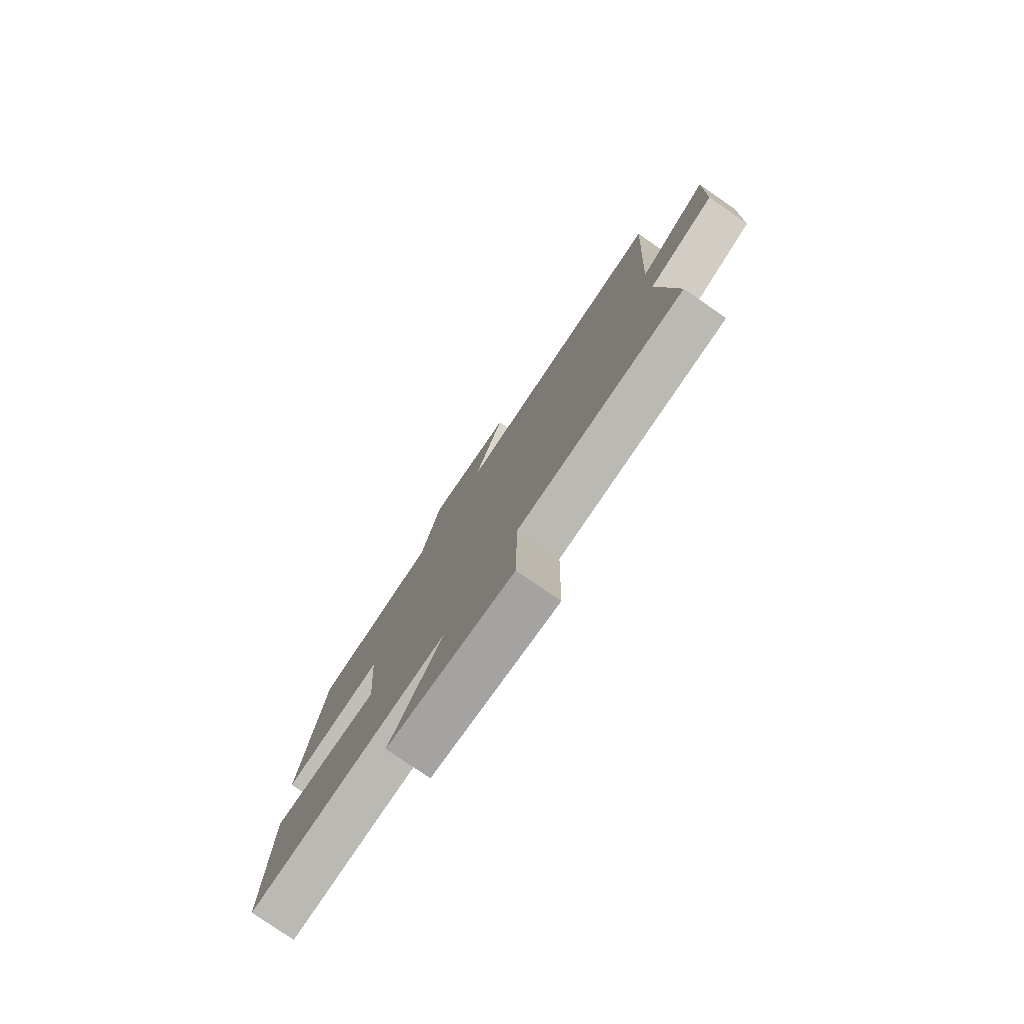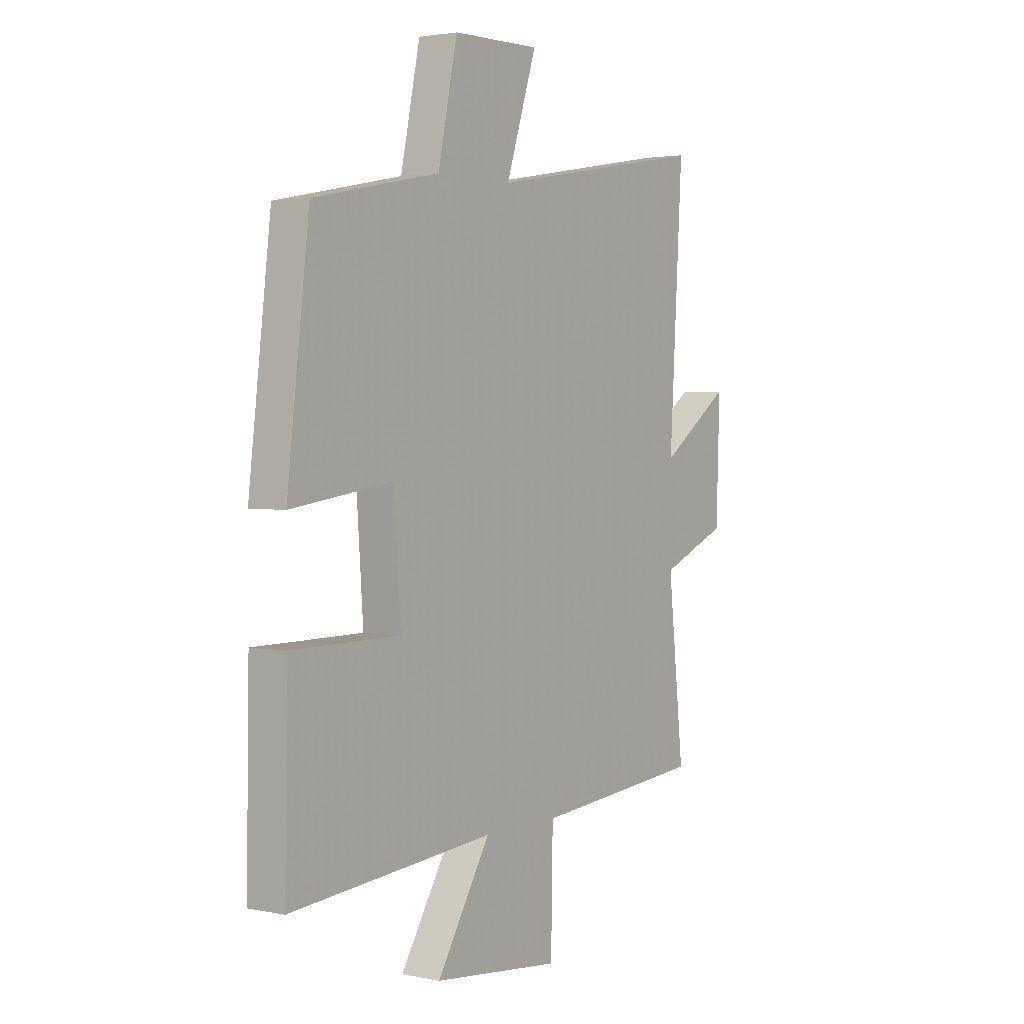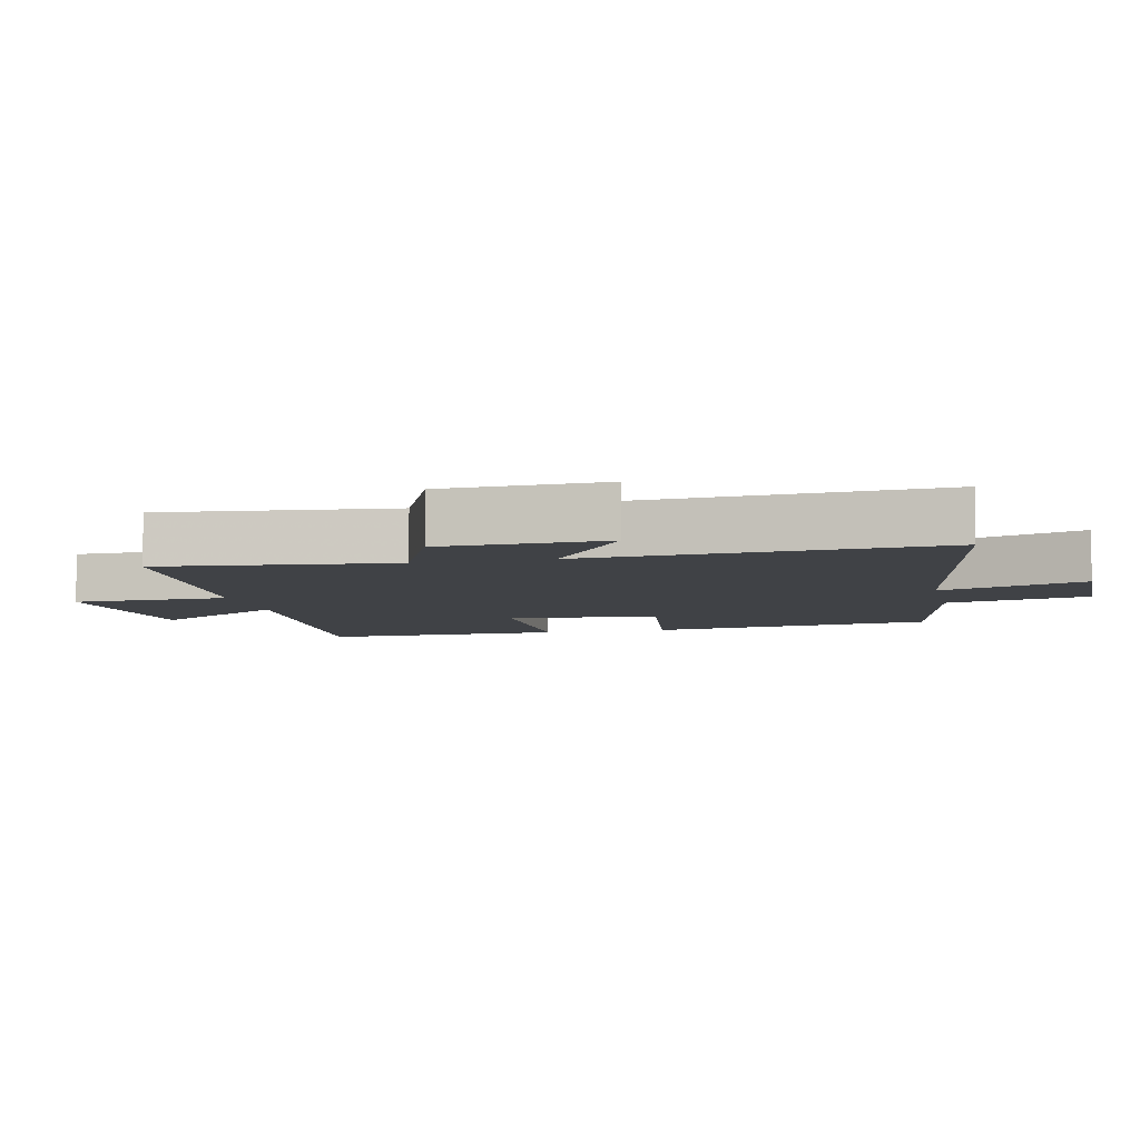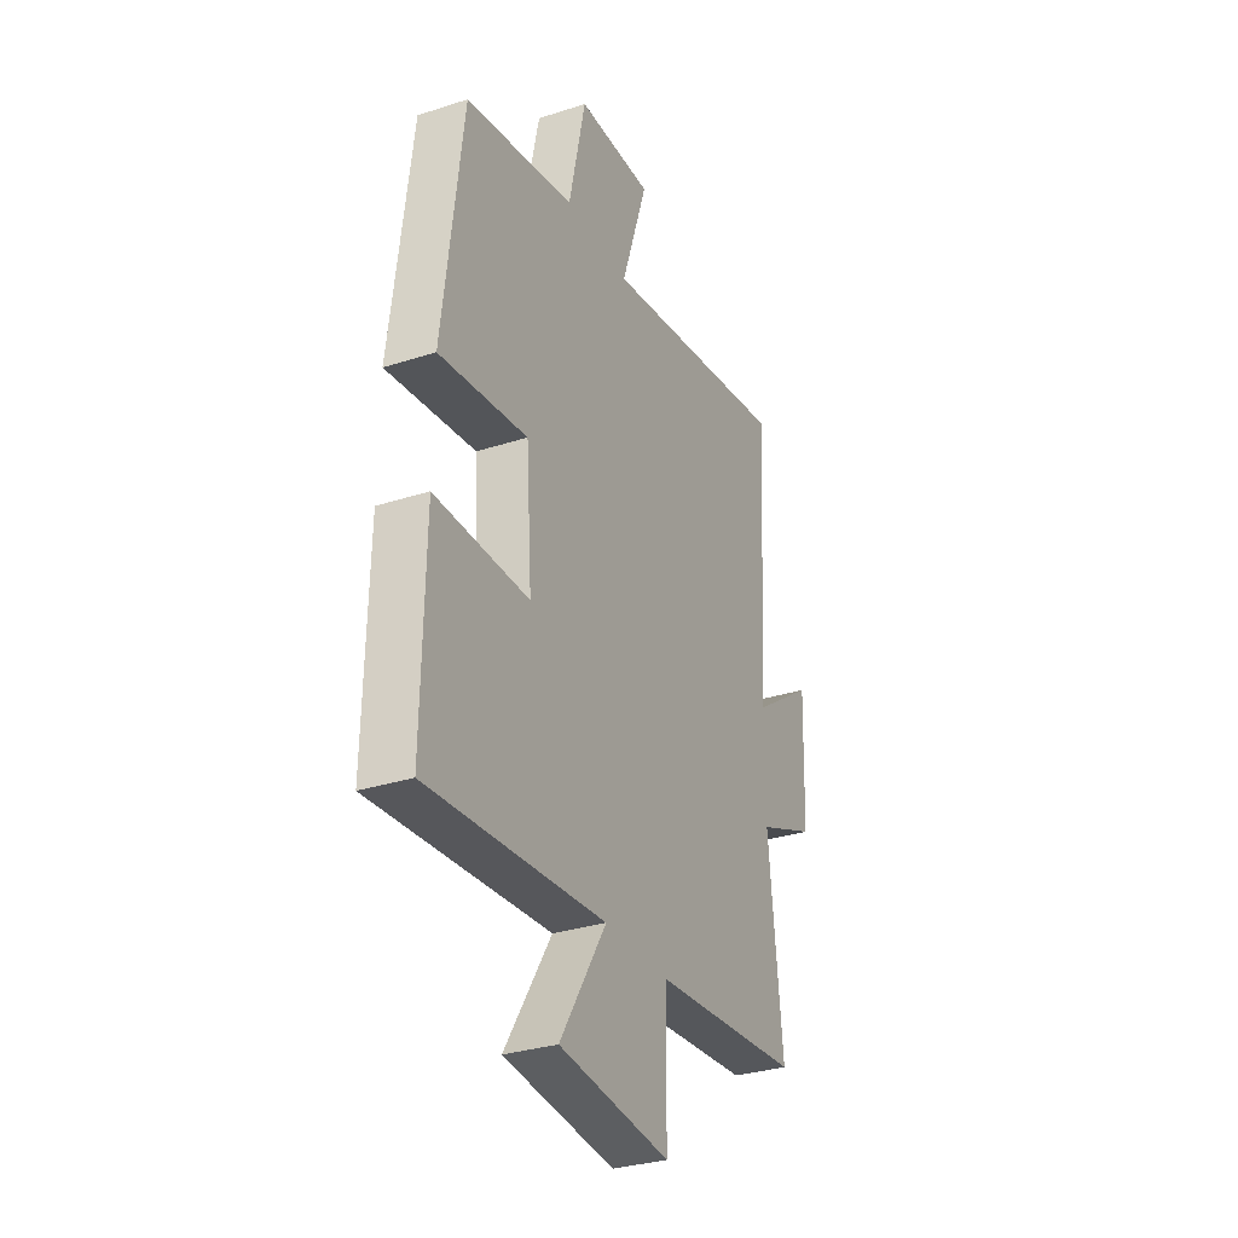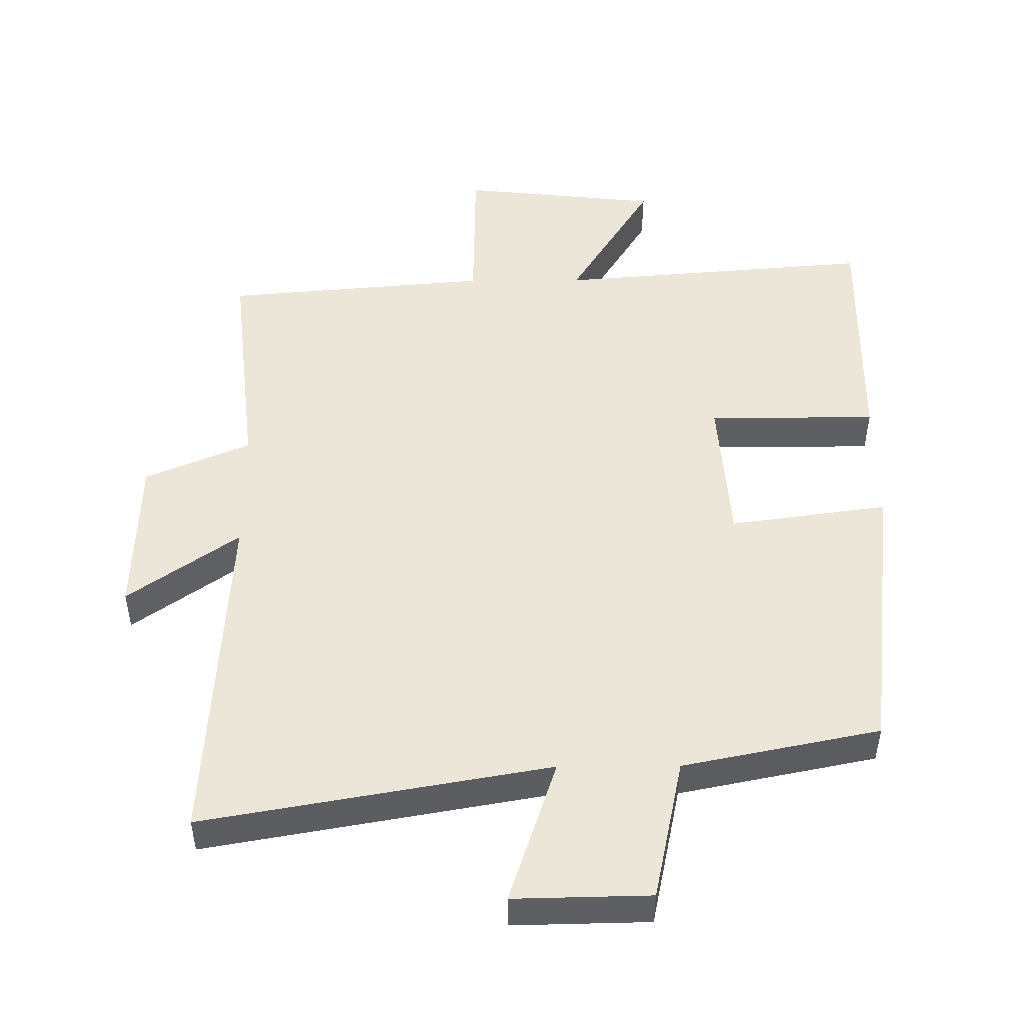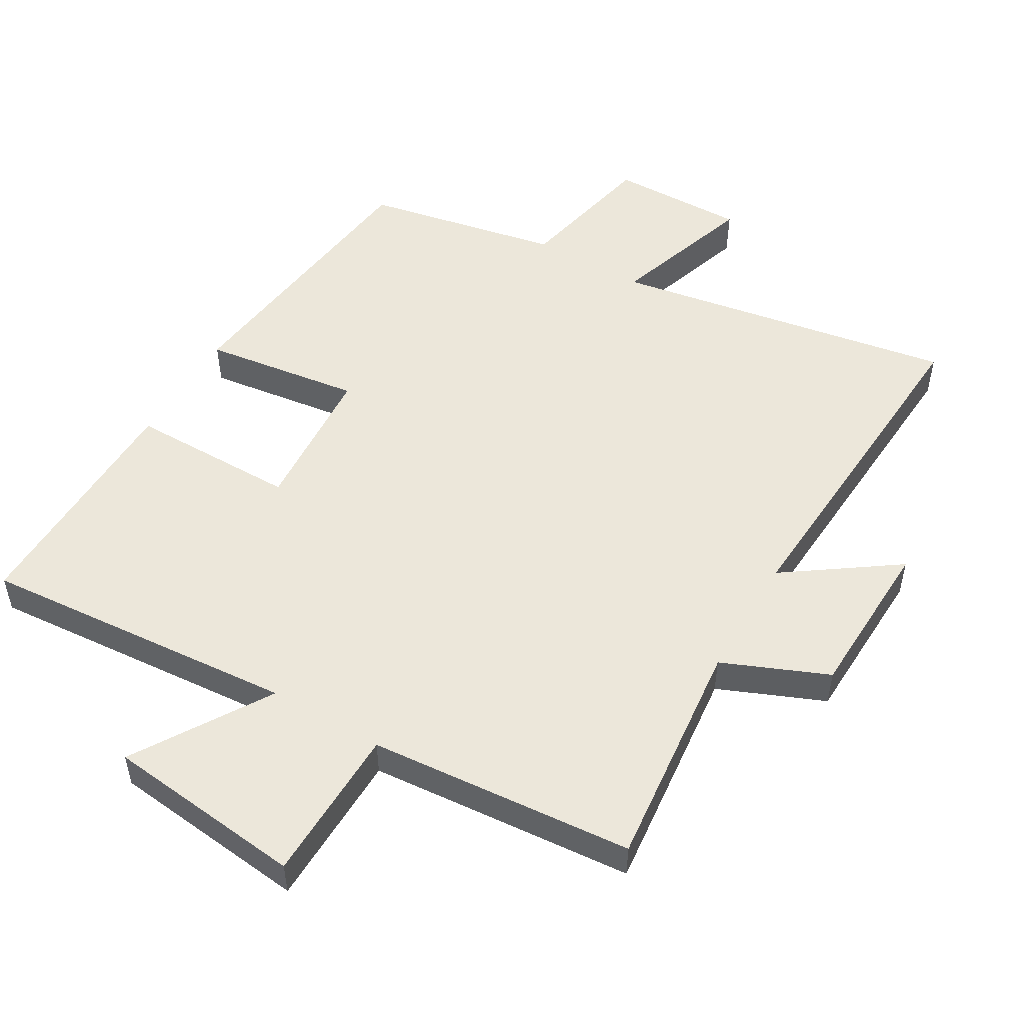
<metadata>
{"format":"obj","ext":"obj","renderer":"f3d","projection":"perspective","resolution":1024,"background":"white","views":[{"elev":-78.8,"azim":-124.6,"up":"+Z"},{"elev":2.4,"azim":125.4,"up":"+Z"},{"elev":-6.5,"azim":-77.2,"up":"+Y"},{"elev":-31.7,"azim":114.5,"up":"+Z"},{"elev":49.2,"azim":-0.4,"up":"+Y"},{"elev":51.7,"azim":-149.5,"up":"+Y"}]}
</metadata>
<code>
v 0.506 0.07 -0.539
v 0.034 0.07 -0.5
v 0.158 0.07 -0.701
v -0.138 0.07 -0.733
v -0.142 0.07 -0.5
v -0.537 0.07 -0.466
v -0.5 0.07 -0.122
v -0.656 0.07 -0.056
v -0.664 0.07 0.186
v -0.5 0.07 0.07
v -0.531 0.07 0.59
v -0.019 0.07 0.5
v -0.09 0.07 0.716
v 0.112 0.07 0.712
v 0.157 0.07 0.5
v 0.449 0.07 0.441
v 0.5 0.07 0.015
v 0.265 0.07 0.048
v 0.249 0.07 -0.176
v 0.5 0.07 -0.177
v 0.506 0 -0.539
v 0.034 0 -0.5
v 0.158 0 -0.701
v -0.138 0 -0.733
v -0.142 0 -0.5
v -0.537 0 -0.466
v -0.5 0 -0.122
v -0.656 0 -0.056
v -0.664 0 0.186
v -0.5 0 0.07
v -0.531 0 0.59
v -0.019 0 0.5
v -0.09 0 0.716
v 0.112 0 0.712
v 0.157 0 0.5
v 0.449 0 0.441
v 0.5 0 0.015
v 0.265 0 0.048
v 0.249 0 -0.176
v 0.5 0 -0.177
f 19 20 1 2
f 18 19 2
f 15 16 17 18
f 15 18 2
f 12 13 14 15
f 12 15 2
f 10 11 12 2
f 7 8 9 10
f 7 10 2 3
f 5 6 7
f 5 7 3
f 3 4 5
f 22 21 40 39
f 22 39 38
f 38 37 36 35
f 22 38 35
f 35 34 33 32
f 22 35 32
f 22 32 31 30
f 30 29 28 27
f 23 22 30 27
f 27 26 25
f 23 27 25
f 25 24 23
f 1 21 22 2
f 2 22 23 3
f 3 23 24 4
f 4 24 25 5
f 5 25 26 6
f 6 26 27 7
f 7 27 28 8
f 8 28 29 9
f 9 29 30 10
f 10 30 31 11
f 11 31 32 12
f 12 32 33 13
f 13 33 34 14
f 14 34 35 15
f 15 35 36 16
f 16 36 37 17
f 17 37 38 18
f 18 38 39 19
f 19 39 40 20
f 20 40 21 1

</code>
